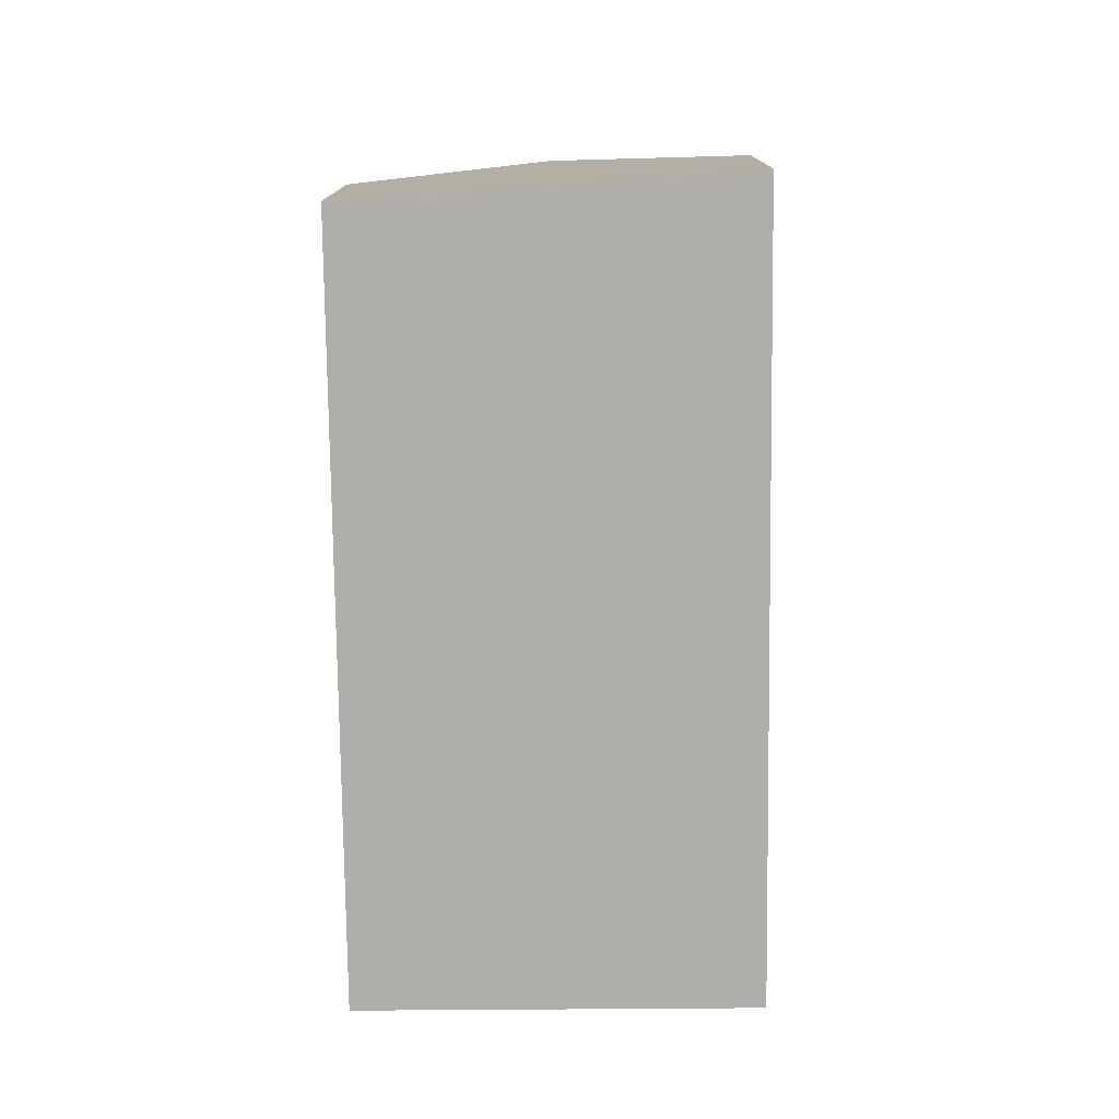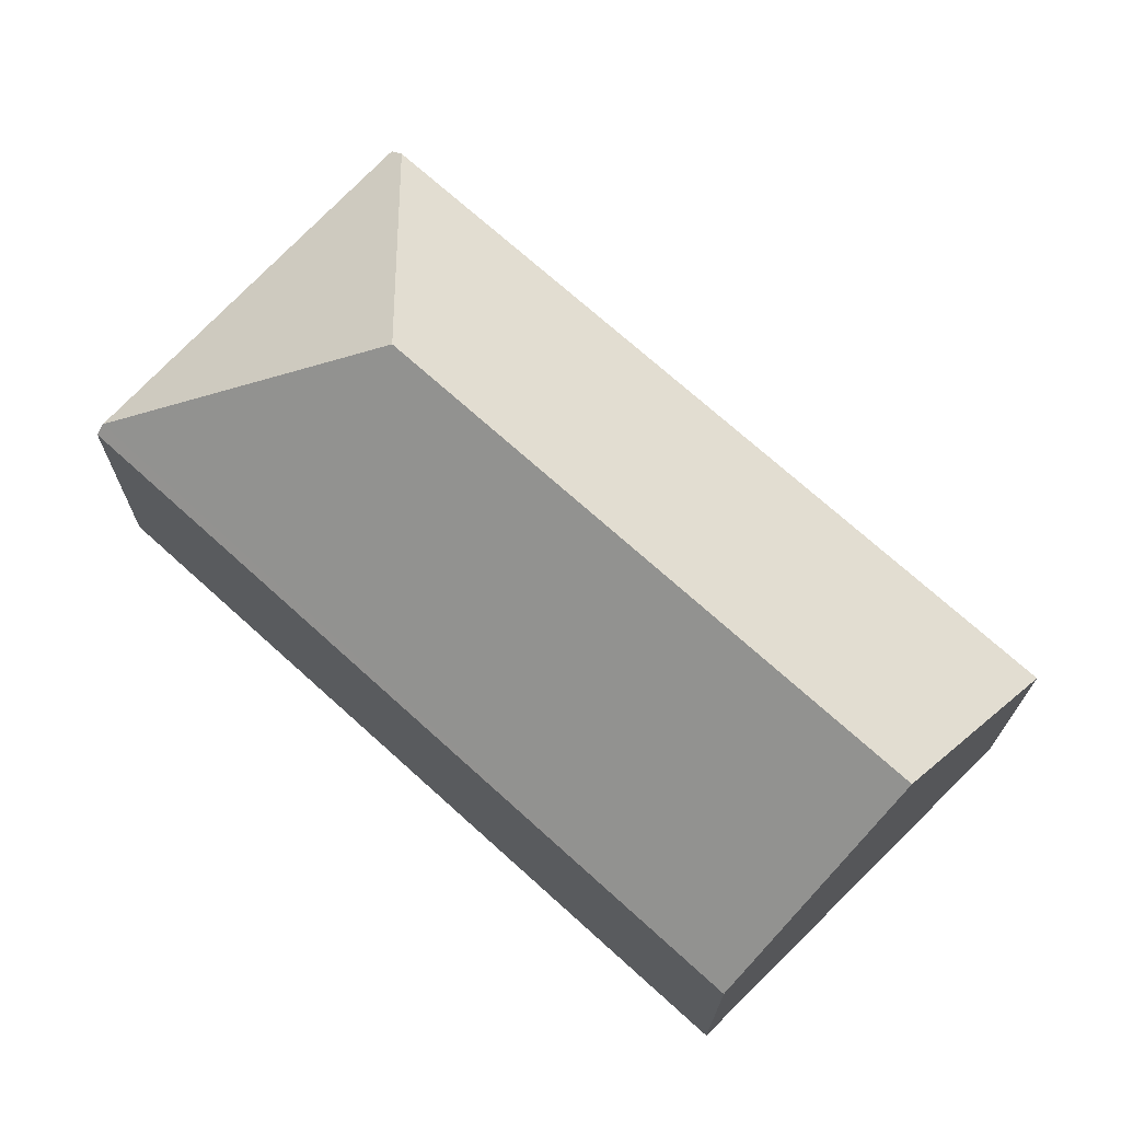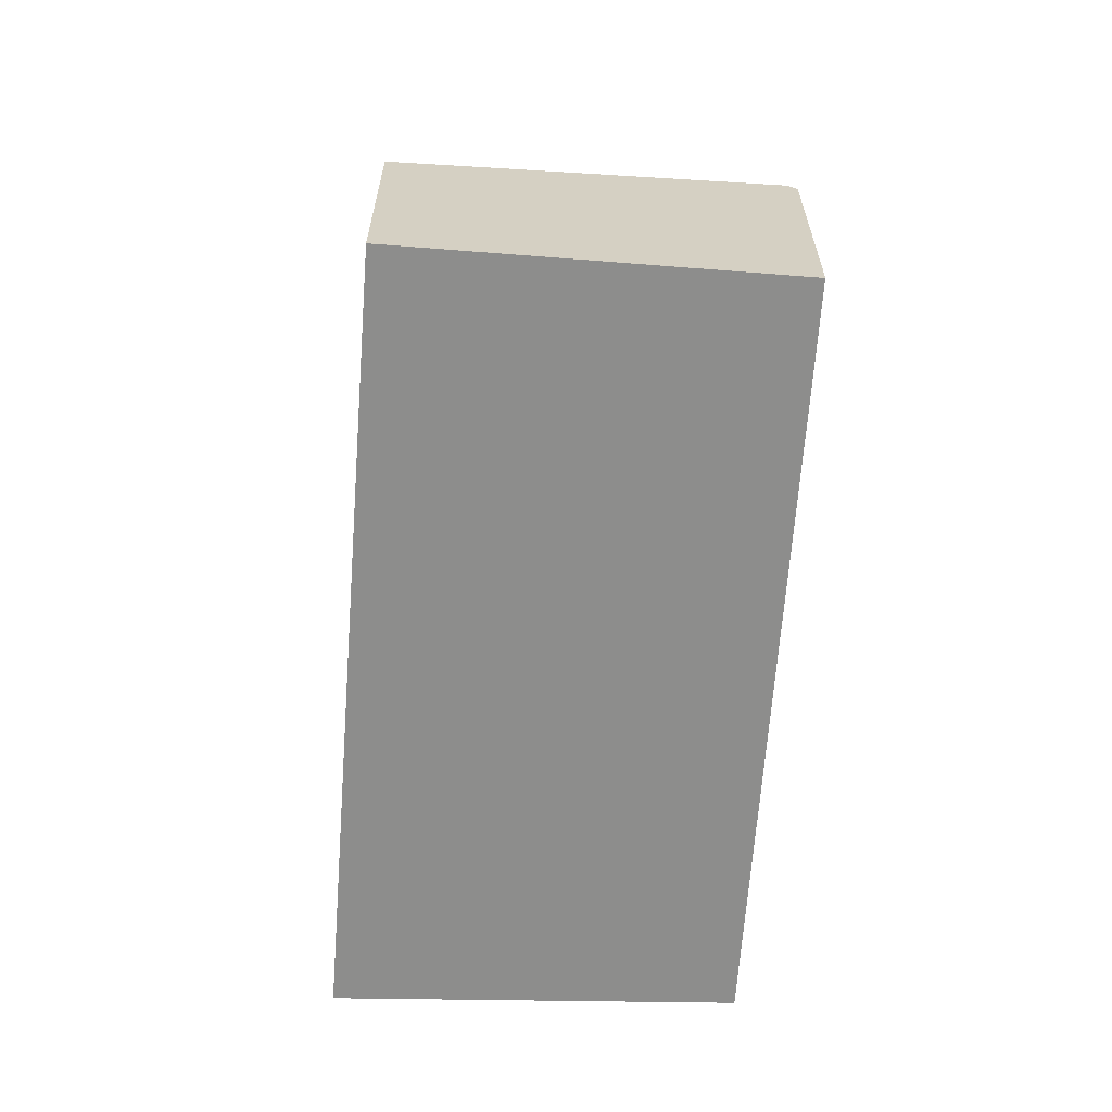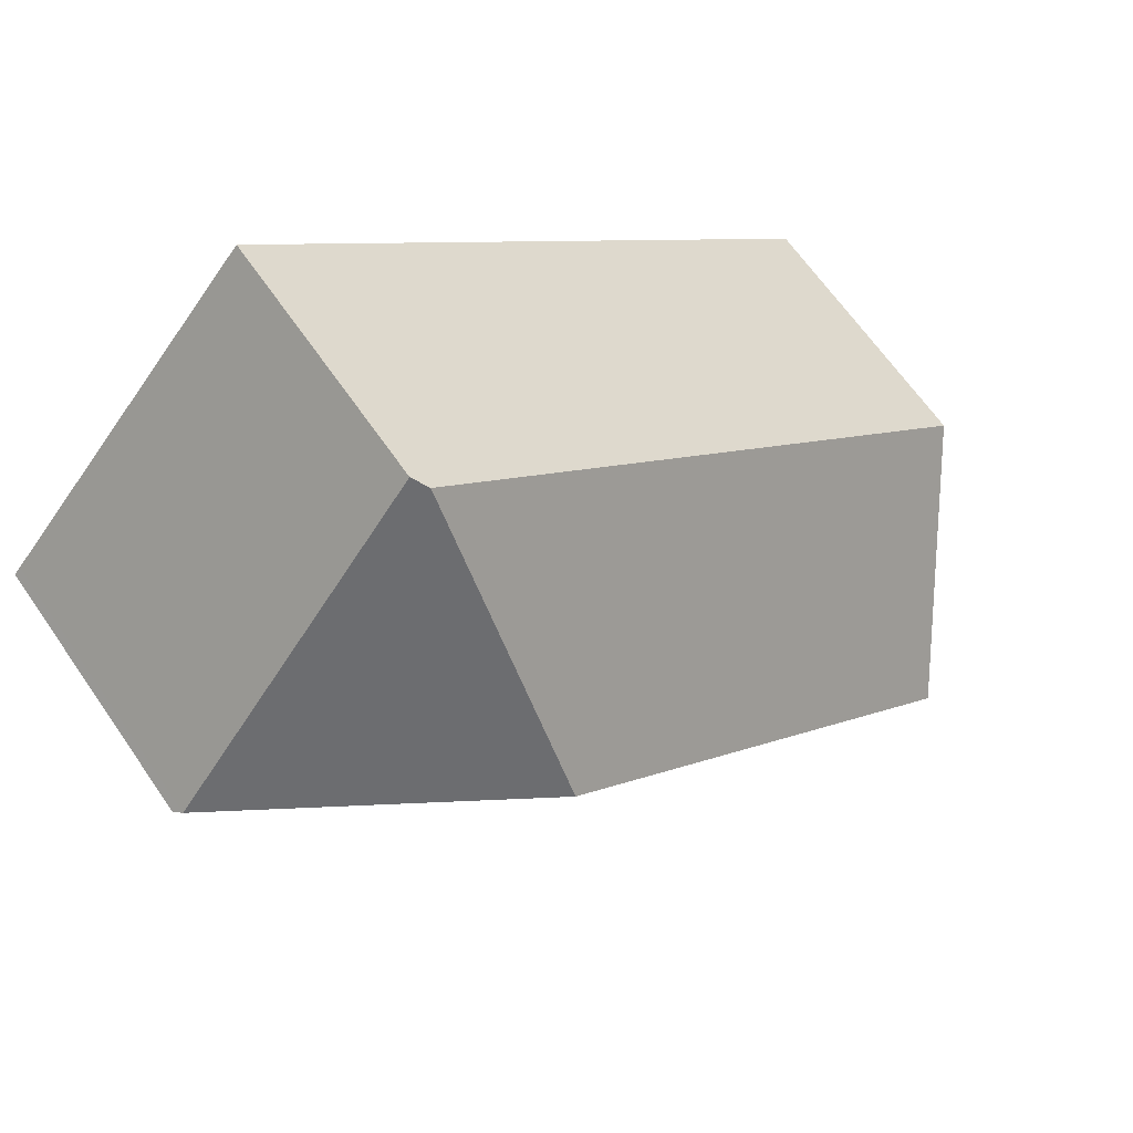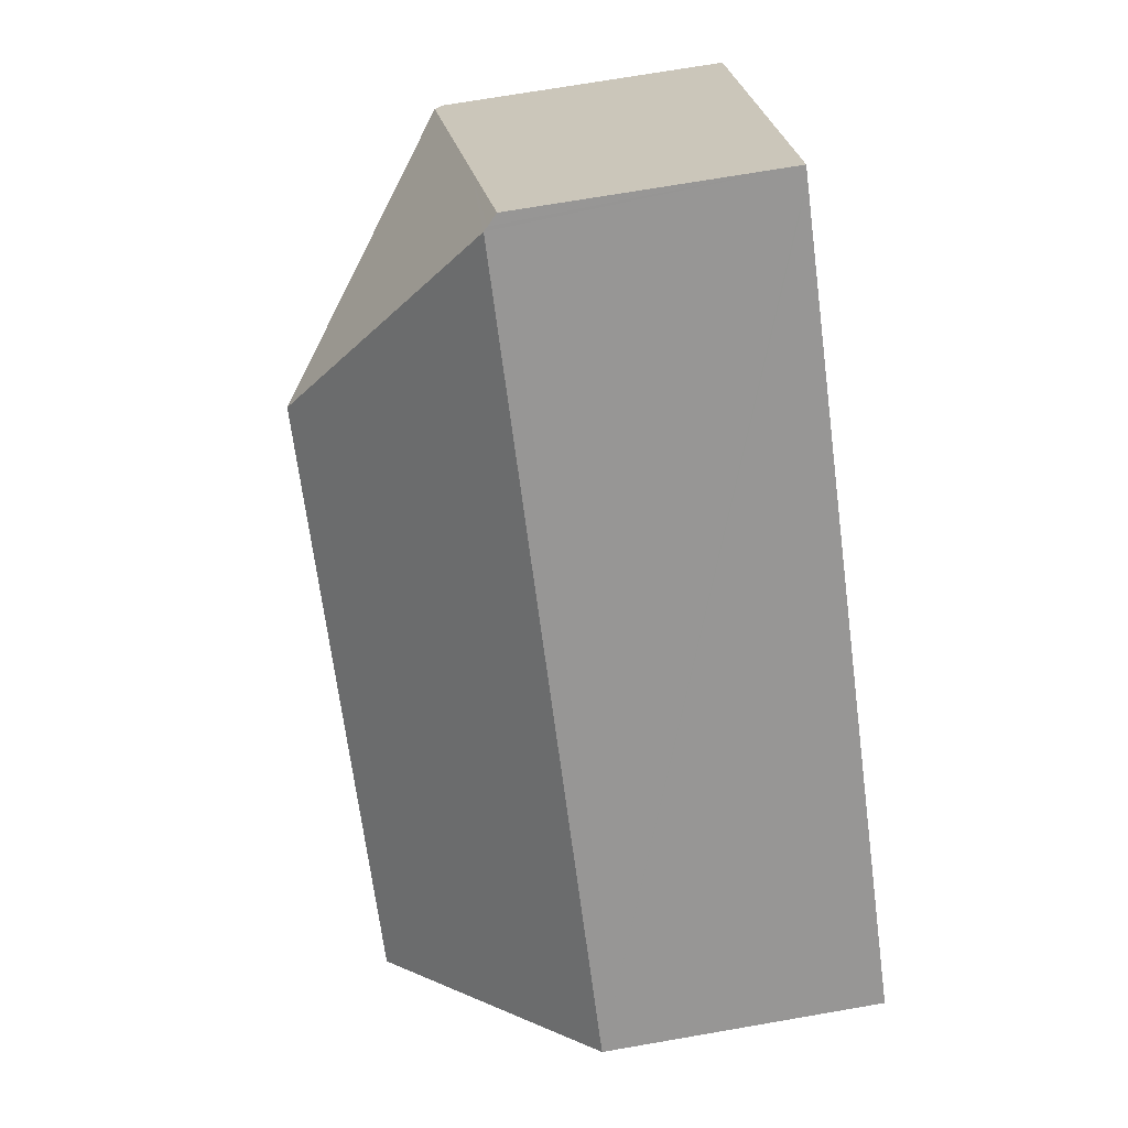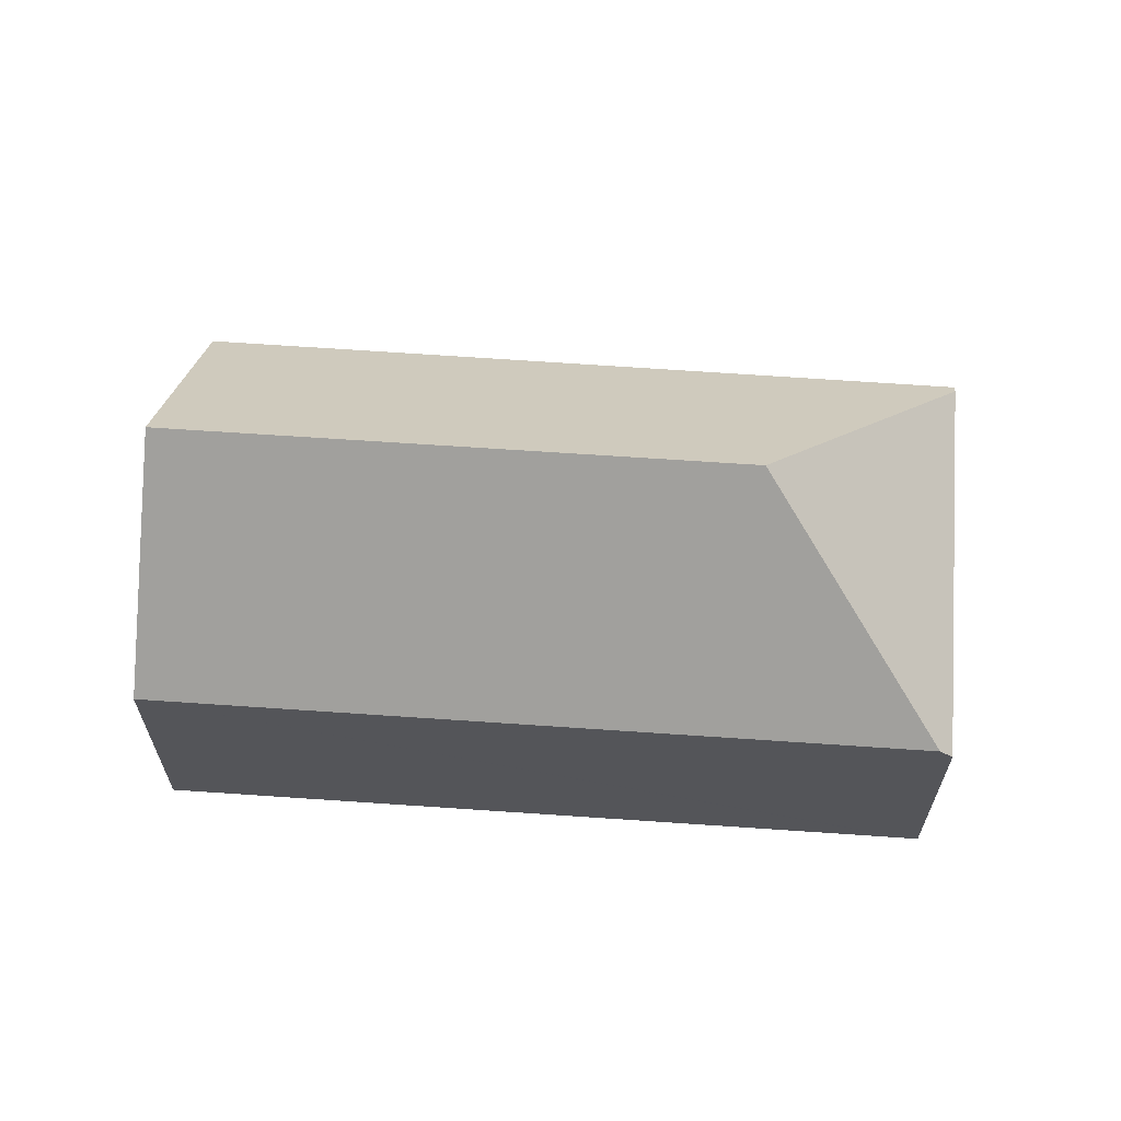
<metadata>
{"format":"obj","ext":"obj","renderer":"f3d","projection":"perspective","resolution":1024,"background":"white","views":[{"elev":-77.9,"azim":-131.3,"up":"+Y"},{"elev":-18.0,"azim":179.7,"up":"+Z"},{"elev":-64.5,"azim":43.8,"up":"+Y"},{"elev":65.1,"azim":145.4,"up":"+Z"},{"elev":71.1,"azim":-99.8,"up":"+Z"},{"elev":65.2,"azim":-37.9,"up":"+Y"}]}
</metadata>
<code>
v  17.97 6.731 10.72
v  15.11 6.731 13.54
v  15.3 6.492 13.71
v  15.04 6.824 13.47
v  14.87 11.64 6.352
v  22.02 7.093 6.179
v  7.433 6.783 -7.337
v  22.18 6.868 5.998
v  3.701 11.64 -3.653
v  0 6.824 4.178e-16
v  15.3 -8.397e-16 13.71
v  15.11 -8.292e-16 13.54
v  15.04 -8.251e-16 13.47
v  0 0 0
v  17.97 -6.565e-16 10.72
v  22.02 -3.784e-16 6.179
v  22.18 -3.673e-16 5.998
v  7.433 4.493e-16 -7.337
v  3.701 2.237e-16 -3.653
g defaultobject
f 1 2 3
f 2 1 4
f 4 1 5
f 5 1 6
f 7 6 8
f 6 7 5
f 5 7 9
f 4 9 10
f 9 4 5
f 2 11 3
f 11 2 4
f 11 4 10
f 11 10 12
f 12 10 13
f 13 10 14
f 11 1 3
f 1 11 6
f 6 11 15
f 6 15 16
f 6 16 8
f 8 16 17
f 17 7 8
f 7 17 18
f 7 10 9
f 10 7 18
f 10 18 19
f 10 19 14
f 16 18 17
f 18 16 15
f 18 15 19
f 19 15 14
f 14 15 13
f 13 15 11
f 13 11 12

</code>
